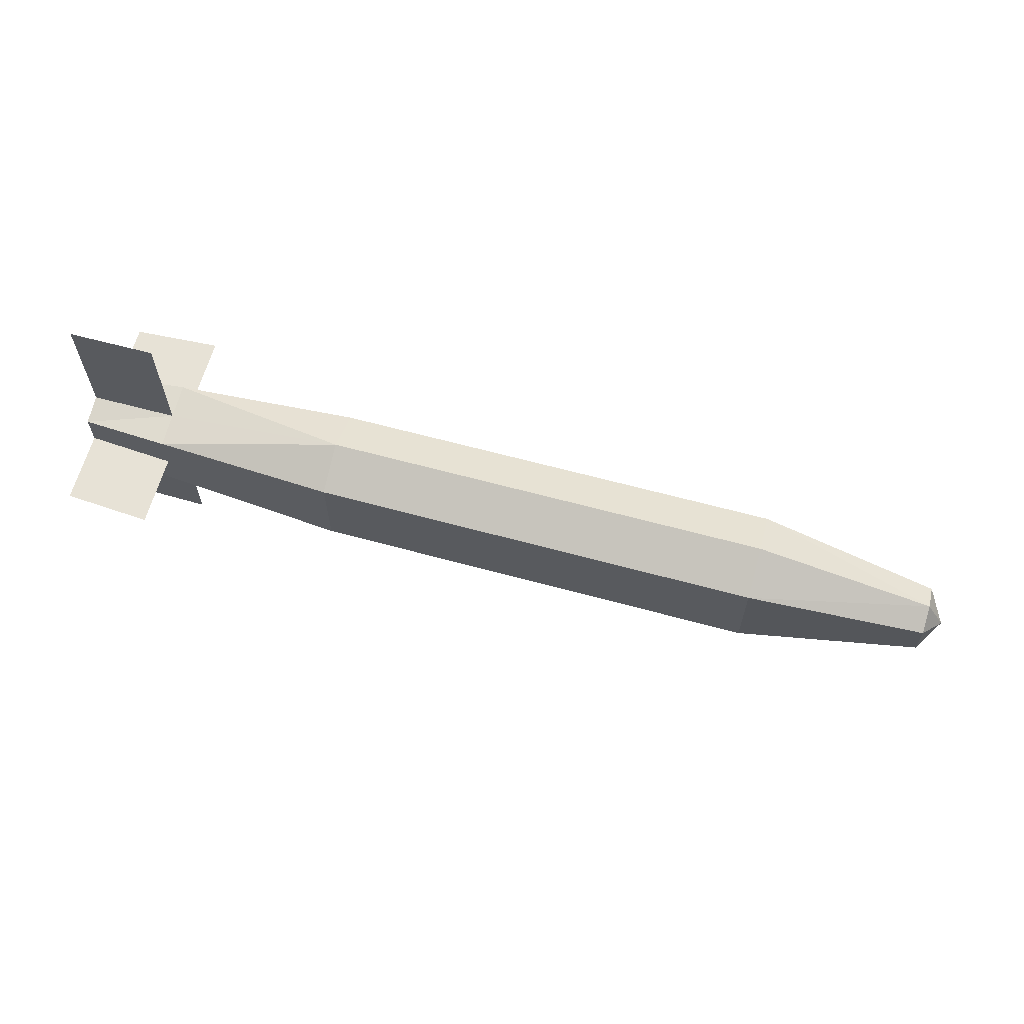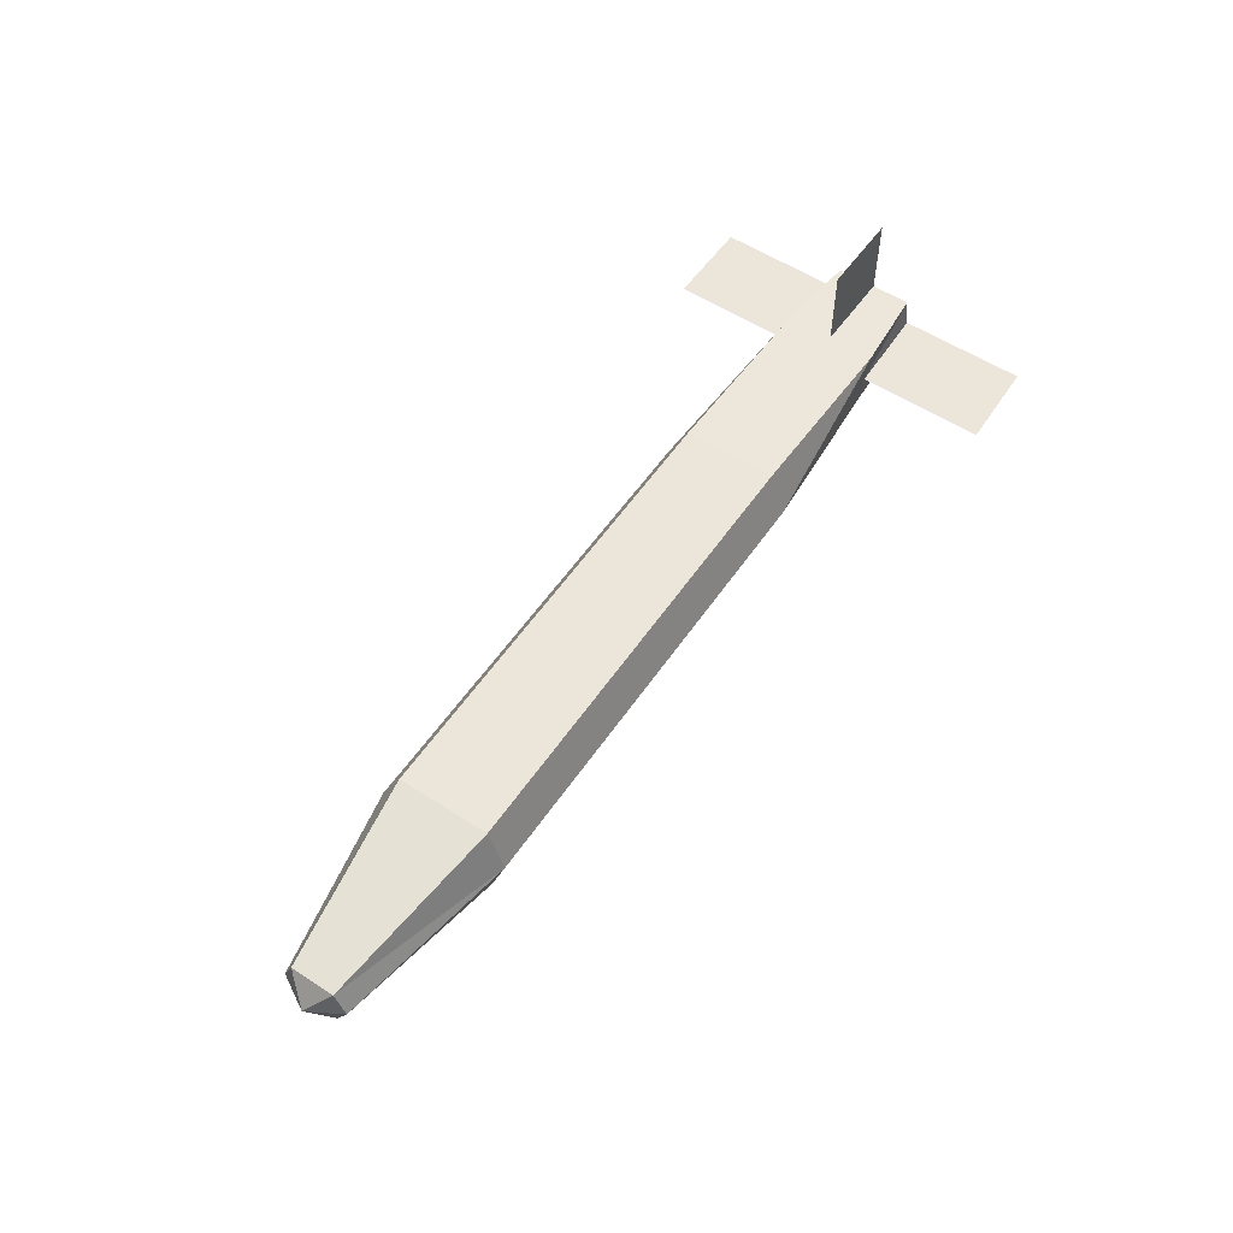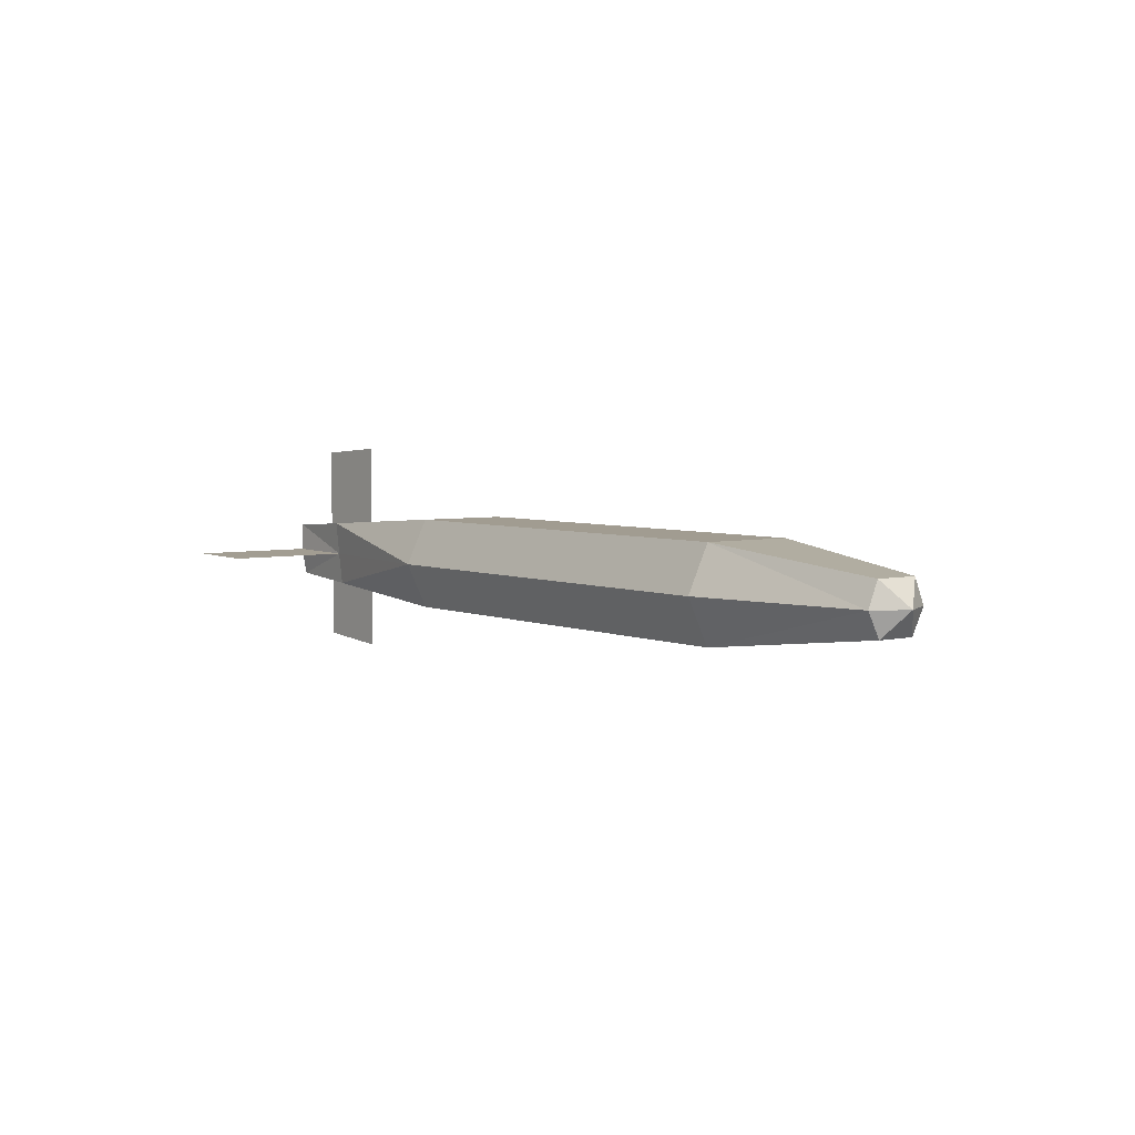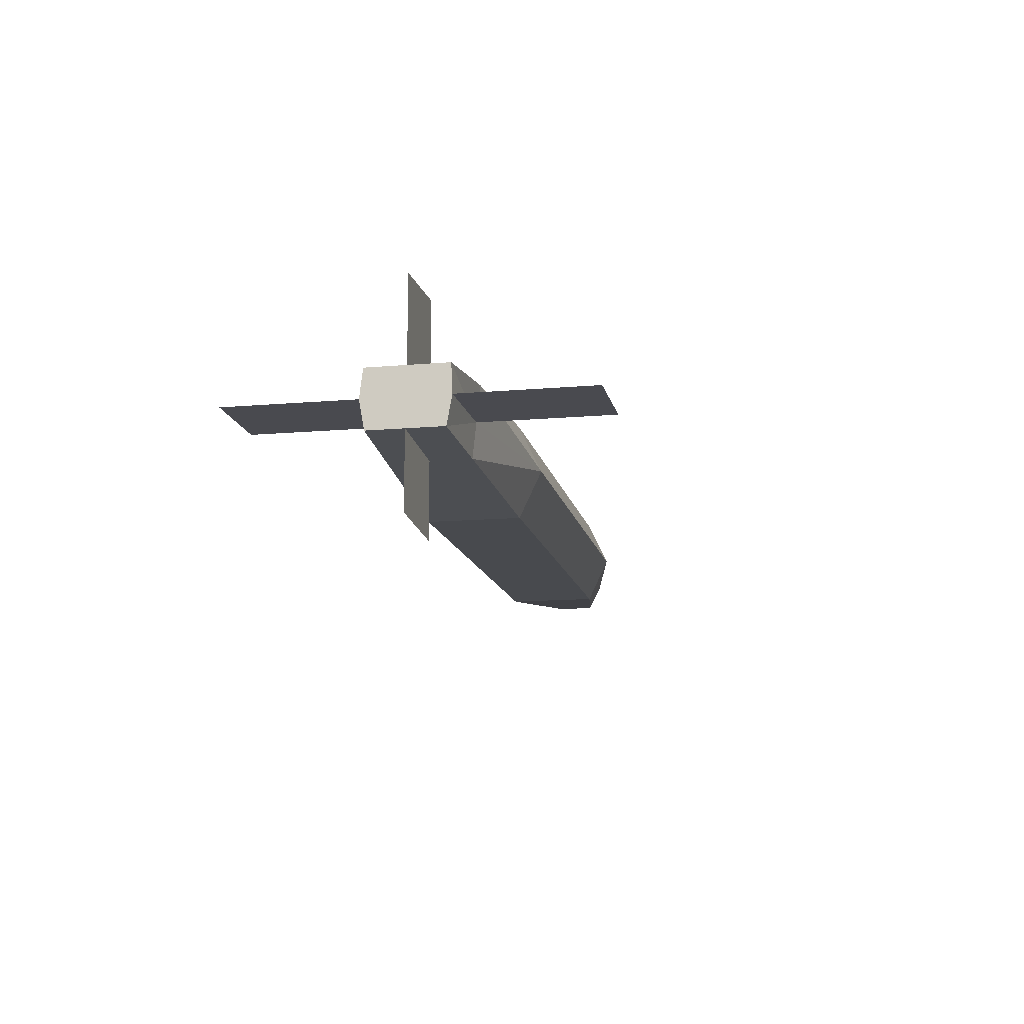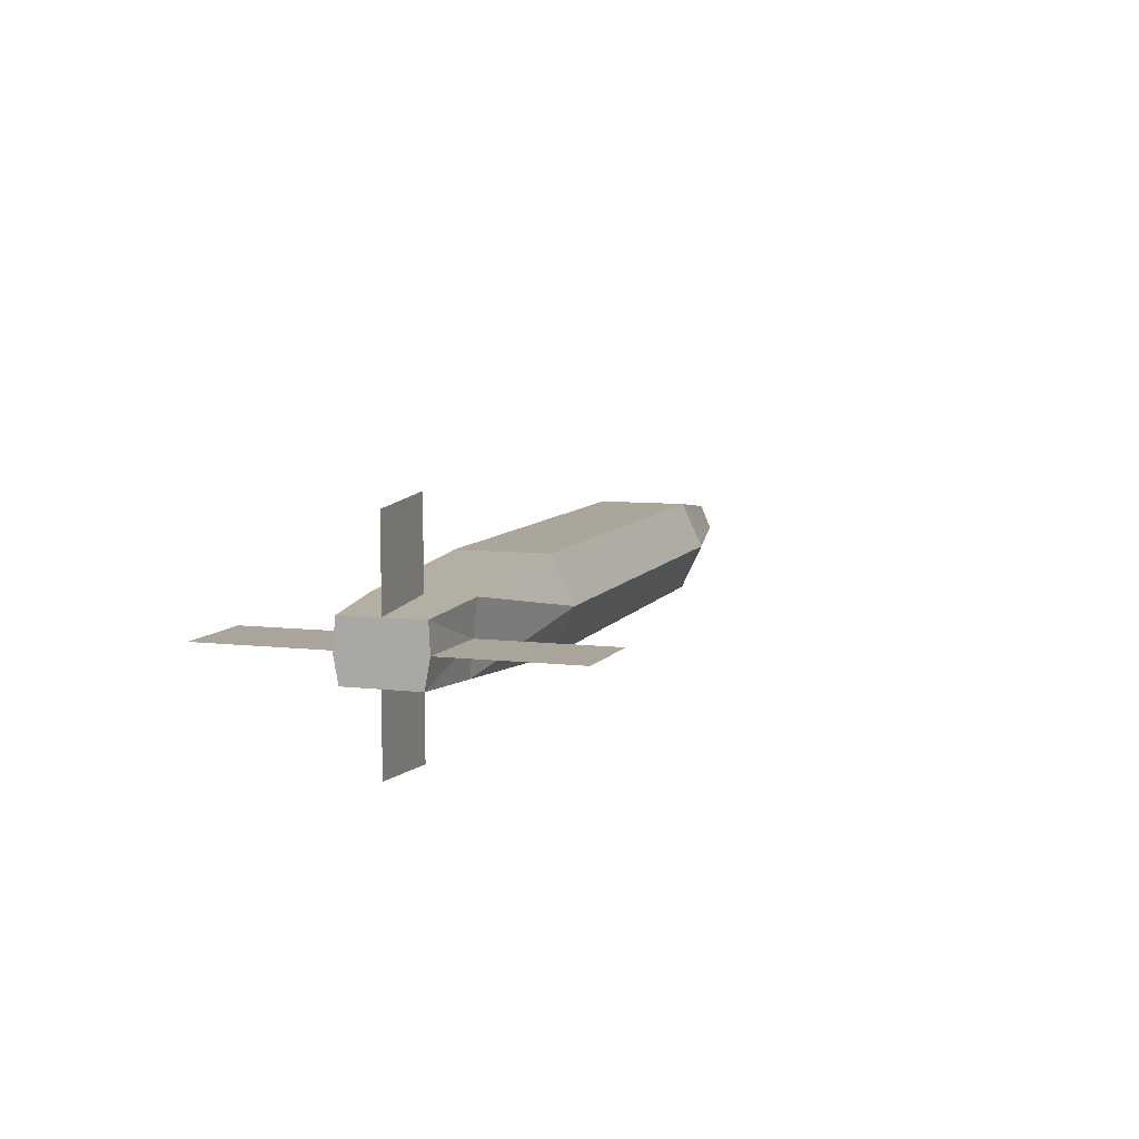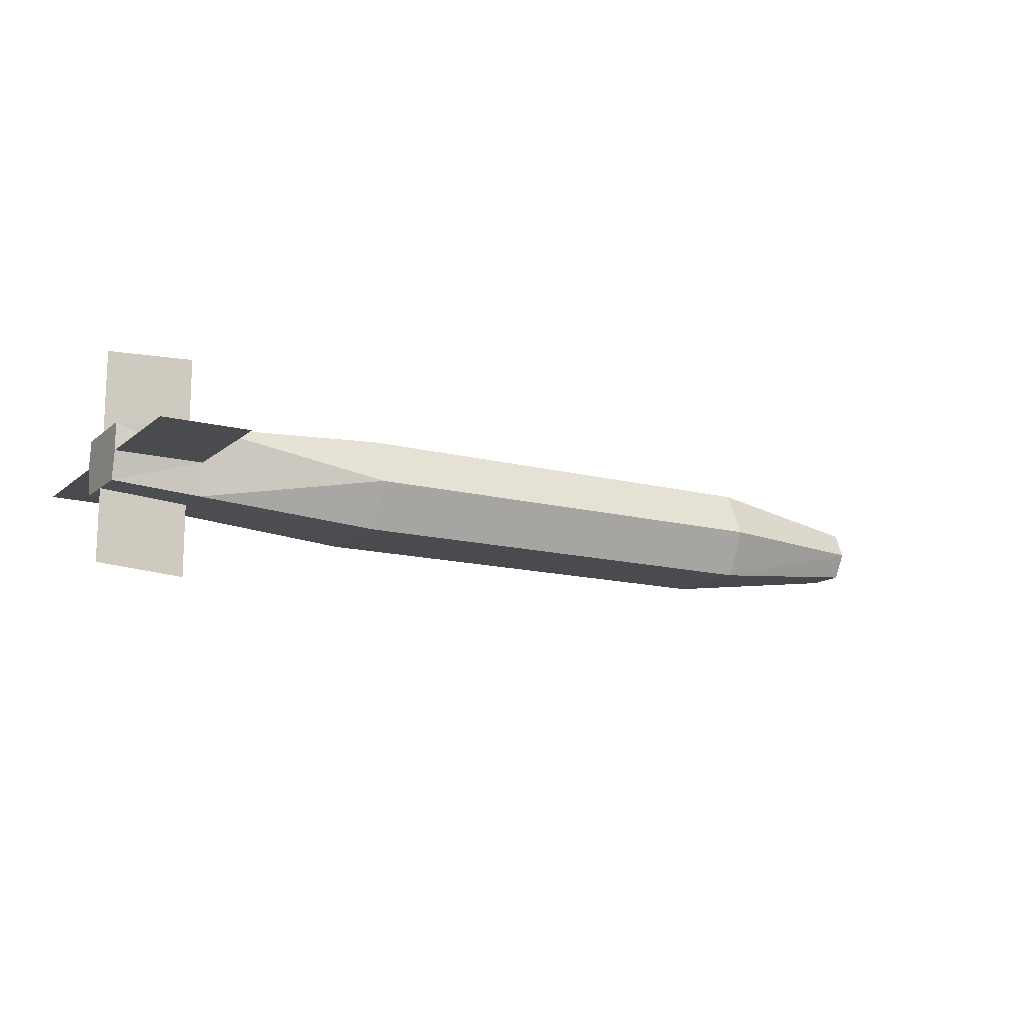
<metadata>
{"format":"obj","ext":"obj","renderer":"f3d","projection":"perspective","resolution":1024,"background":"white","views":[{"elev":63.6,"azim":15.4,"up":"+Z"},{"elev":56.5,"azim":124.0,"up":"+Y"},{"elev":4.5,"azim":53.0,"up":"+Y"},{"elev":-13.2,"azim":-78.8,"up":"+Y"},{"elev":7.8,"azim":-71.8,"up":"+Y"},{"elev":-13.9,"azim":-30.2,"up":"+Y"}]}
</metadata>
<code>
o Cube_Cube.001
v -14.77 -2.312 -0
v -16.66 -2.185 -0
v -14.77 2.545 0
v -16.66 2.421 0.02156
v -14.77 0.7371 0
v -14.77 -0.7306 -0
v 3.298 0 0
v -16.66 0.004386 0
v -1 1 0
v -1 -1 -0
v 2.9 0.5426 0
v 2.9 -0.5426 -0
v -10.78 1 0
v -10.78 -1 -0
v -16.66 0.6124 0.02156
v -16.66 -0.6036 -0
v -14.77 -0.00809 -3.644
v -16.66 0.004387 -3.609
v -14.77 -0.008093 3.691
v -16.66 0.004384 3.656
v -14.77 -0.008092 0.9245
v -14.77 -0.008091 -0.9245
v -14.77 -0.7306 -0.849
v -14.77 -0.7306 0.849
v -14.77 0.7371 1
v -14.77 0.7371 -1
v -16.66 0.004385 0.8888
v -16.66 0.004386 -0.8888
v -10.78 -0 1.475
v -10.78 0 -1.334
v 2.9 0 -0.6982
v 2.9 -0 0.6982
v -1 -0 1.475
v -1 0 -1.334
v -16.66 -0.6036 0.7776
v -16.66 0.6124 0.8609
v -16.66 -0.6036 -0.7776
v -16.66 0.6124 -0.8178
v -10.78 -1 1
v -10.78 1 1
v -10.78 -1 -1
v -10.78 1 -1
v 2.9 -0.5426 0.4179
v 2.9 0.5426 0.4704
v 2.9 -0.5426 -0.4179
v 2.9 0.5426 -0.4704
v -1 -1 1
v -1 1 1
v -1 -1 -1
v -1 1 -1
f 6 2 16
f 5 4 15
f 43 7 32
f 44 9 48
f 43 10 12
f 5 36 25
f 10 41 49
f 9 40 48
f 37 8 28
f 6 37 23
f 38 8 15
f 44 7 11
f 13 25 40
f 14 23 41
f 22 18 28
f 21 20 19
f 13 26 5
f 29 25 21
f 30 23 22
f 14 24 6
f 30 26 42
f 29 24 39
f 34 42 50
f 48 32 44
f 7 46 11
f 46 34 50
f 33 39 47
f 8 36 15
f 21 35 24
f 22 38 26
f 6 35 16
f 22 37 28
f 21 36 27
f 8 35 27
f 48 29 33
f 50 13 9
f 47 14 10
f 5 38 15
f 10 45 12
f 9 46 50
f 31 49 34
f 7 45 31
f 47 32 33
f 49 30 34
f 6 1 2
f 5 3 4
f 43 12 7
f 44 11 9
f 43 47 10
f 5 15 36
f 10 14 41
f 9 13 40
f 37 16 8
f 6 16 37
f 38 28 8
f 44 32 7
f 13 5 25
f 14 6 23
f 22 17 18
f 21 27 20
f 13 42 26
f 29 40 25
f 30 41 23
f 14 39 24
f 30 22 26
f 29 21 24
f 34 30 42
f 48 33 32
f 7 31 46
f 46 31 34
f 33 29 39
f 8 27 36
f 21 27 35
f 22 28 38
f 6 24 35
f 22 23 37
f 21 25 36
f 8 16 35
f 48 40 29
f 50 42 13
f 47 39 14
f 5 26 38
f 10 49 45
f 9 11 46
f 31 45 49
f 7 12 45
f 47 43 32
f 49 41 30

</code>
